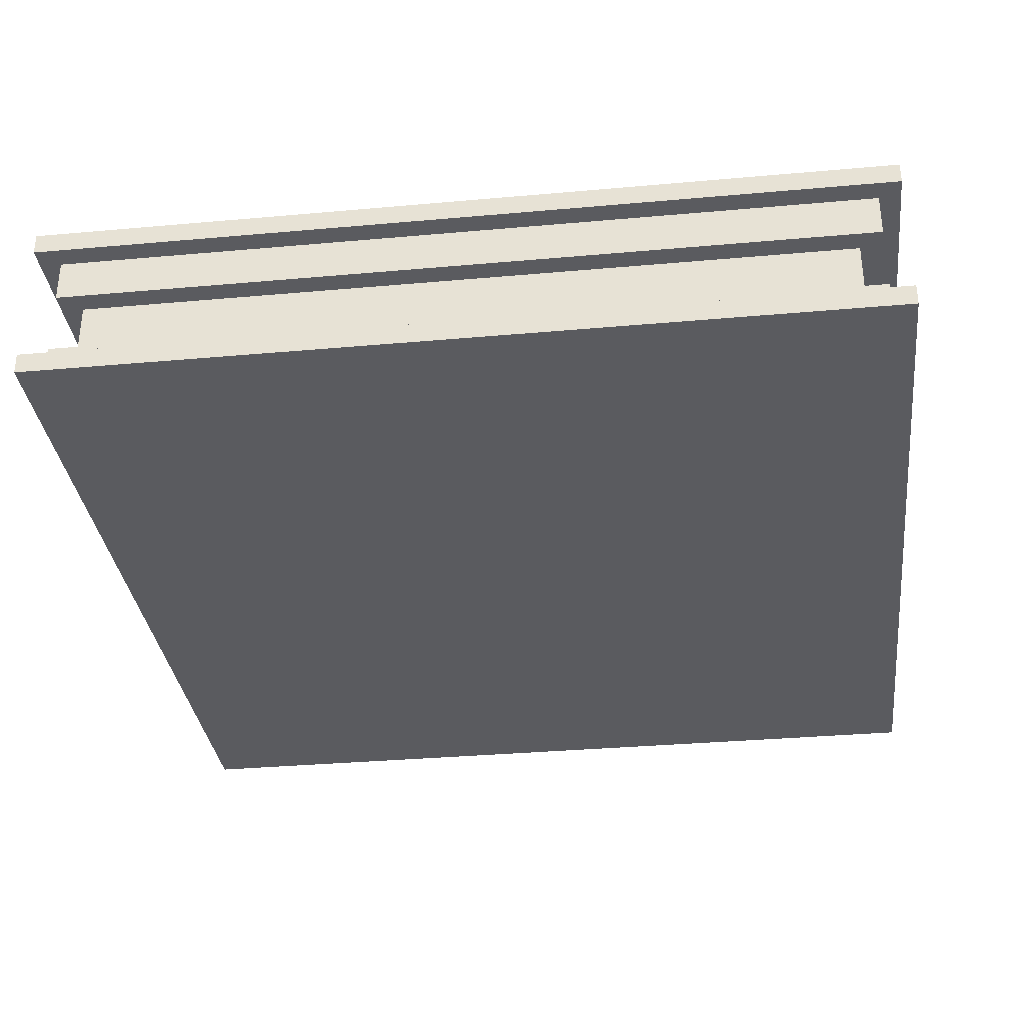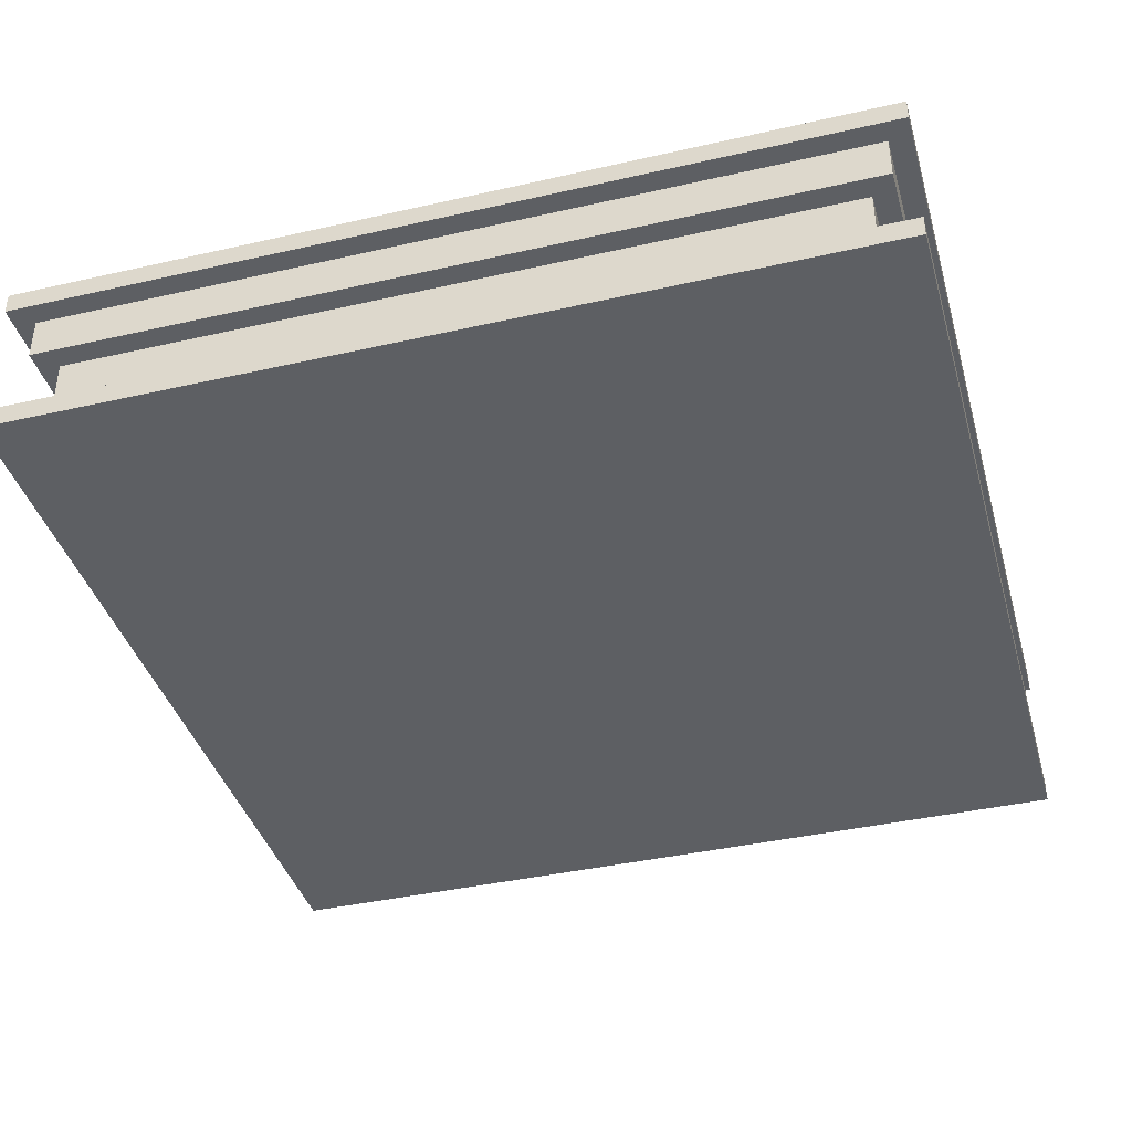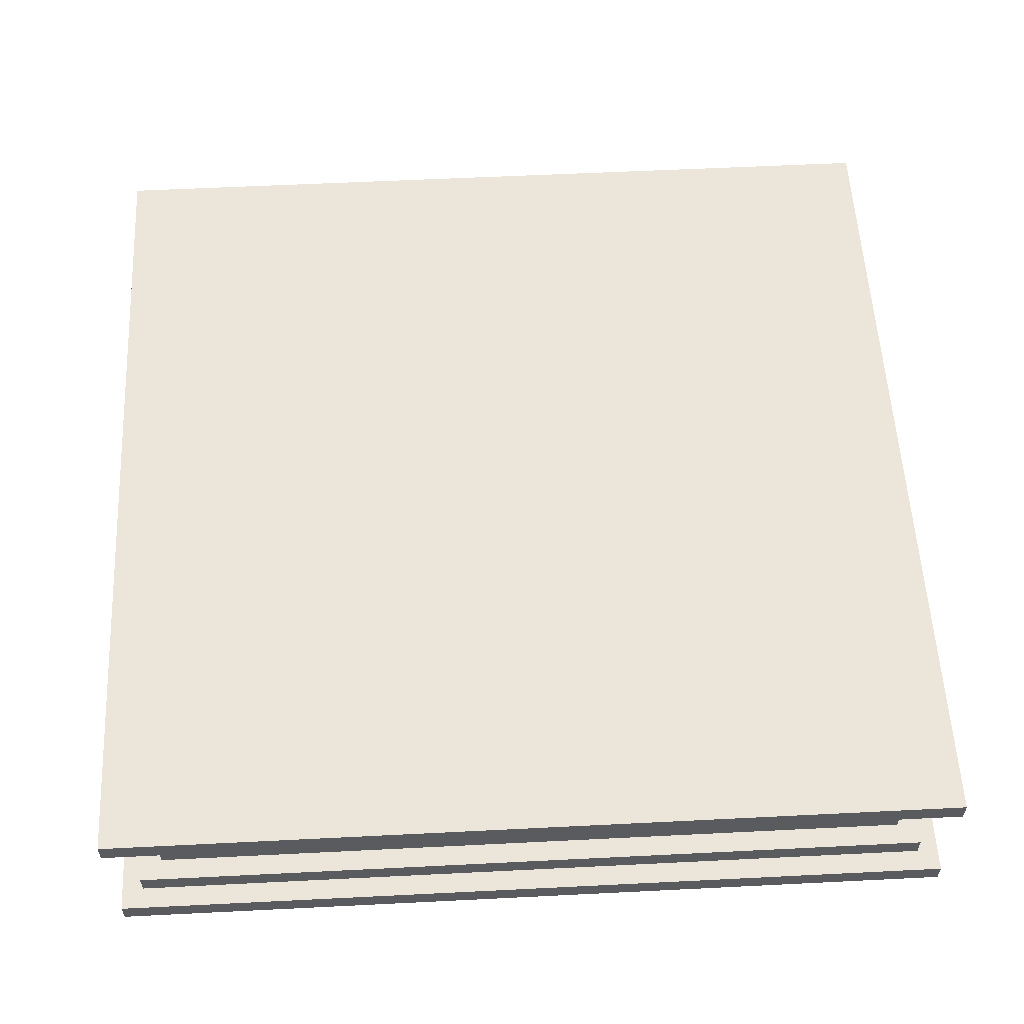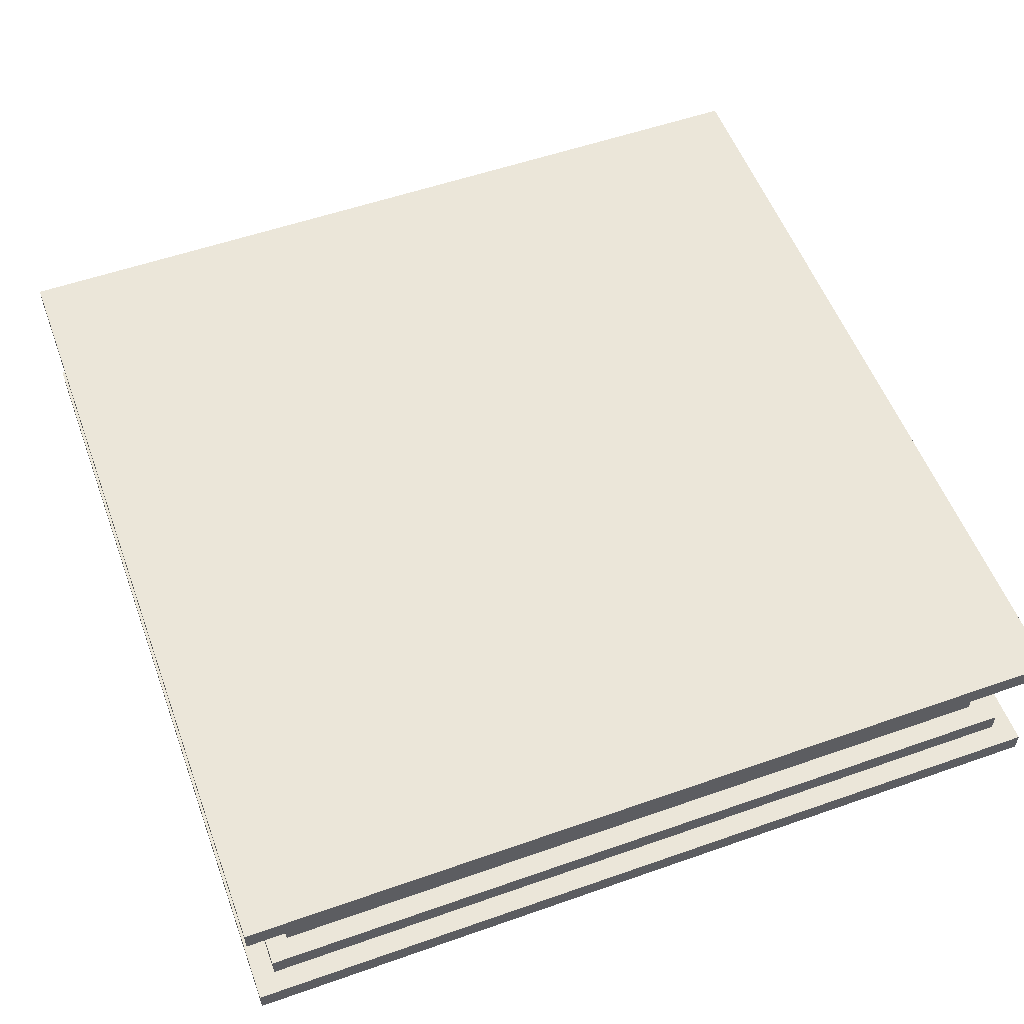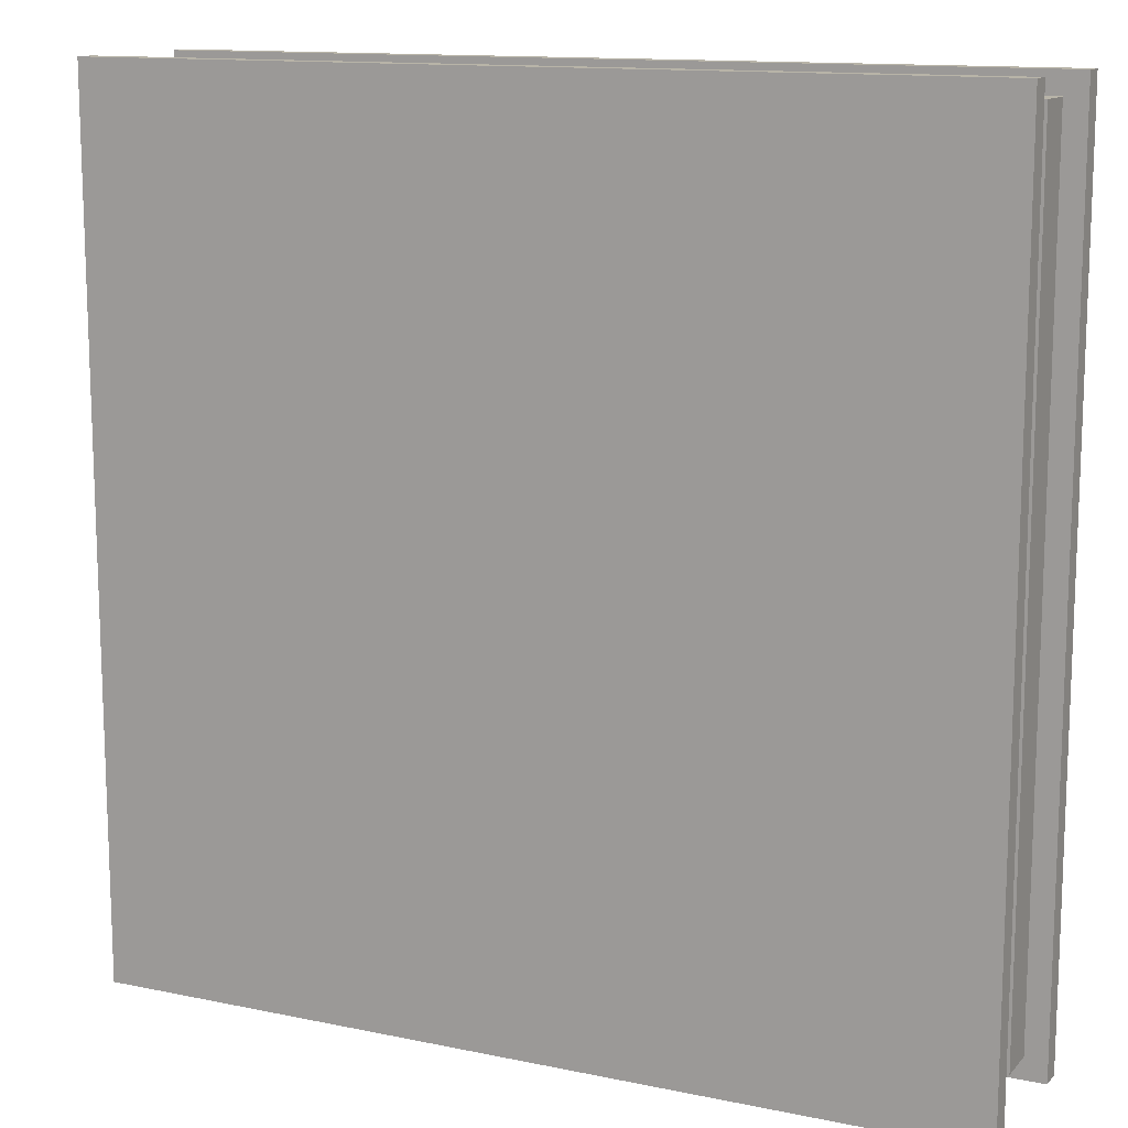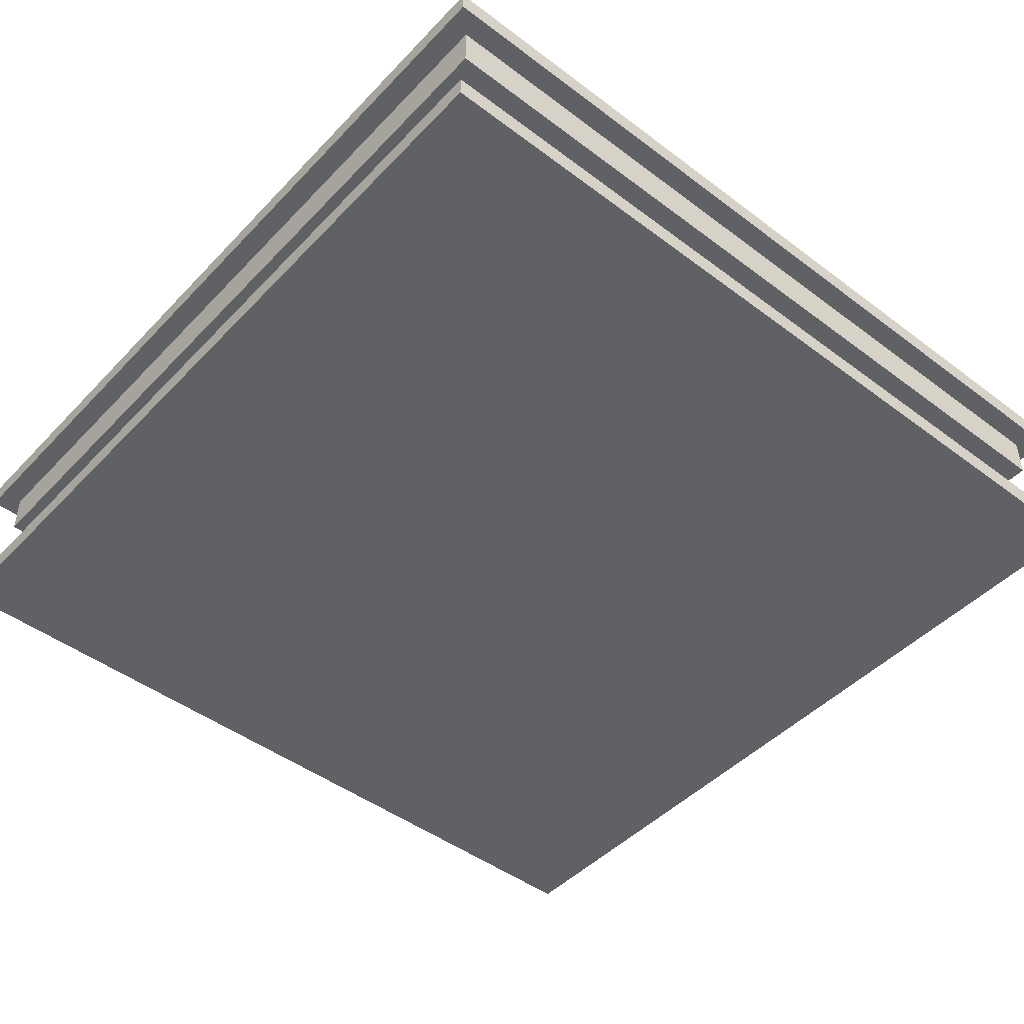
<metadata>
{"format":"obj","ext":"obj","renderer":"f3d","projection":"perspective","resolution":1024,"background":"white","views":[{"elev":-33.4,"azim":-173.0,"up":"+Y"},{"elev":-39.9,"azim":-164.3,"up":"+Y"},{"elev":56.8,"azim":-93.0,"up":"+Y"},{"elev":55.1,"azim":-20.3,"up":"+Y"},{"elev":13.0,"azim":25.6,"up":"+Z"},{"elev":-46.4,"azim":-40.6,"up":"+Y"}]}
</metadata>
<code>
o
v 0 2 0
v 0 2 -4
v 0 2.1 0
v 0 2.1 -4
v 0 2.7 0
v 0 2.7 -4
v 0 2.8 0
v 0 2.8 -4
v 0.1 2.1 -0.1
v 0.1 2.1 -3.9
v 0.1 2.2 -0.1
v 0.1 2.2 -3.9
v 0.1 2.5 -0.1
v 0.1 2.5 -3.9
v 0.1 2.7 -0.1
v 0.1 2.7 -3.9
v 0.2 2.2 -0.2
v 0.2 2.2 -3.8
v 0.2 2.3 -0.2
v 0.2 2.3 -3.8
v 0.2 2.4 -0.2
v 0.2 2.4 -3.8
v 0.2 2.5 -0.2
v 0.2 2.5 -3.8
v 3.8 2.2 -0.2
v 3.8 2.2 -3.8
v 3.8 2.3 -0.2
v 3.8 2.3 -3.8
v 3.8 2.4 -0.2
v 3.8 2.4 -3.8
v 3.8 2.5 -0.2
v 3.8 2.5 -3.8
v 3.9 2.1 -0.1
v 3.9 2.1 -3.9
v 3.9 2.2 -0.1
v 3.9 2.2 -3.9
v 3.9 2.5 -0.1
v 3.9 2.5 -3.9
v 3.9 2.7 -0.1
v 3.9 2.7 -3.9
v 4 2 0
v 4 2 -4
v 4 2.1 0
v 4 2.1 -4
v 4 2.7 0
v 4 2.7 -4
v 4 2.8 0
v 4 2.8 -4
v 0 2 0
v 0 2.1 0
v 0 2.7 0
v 0 2.8 0
v 4 2 0
v 4 2.1 0
v 4 2.7 0
v 4 2.8 0
v 0.1 2.1 -0.1
v 0.1 2.2 -0.1
v 0.1 2.5 -0.1
v 0.1 2.7 -0.1
v 3.9 2.1 -0.1
v 3.9 2.2 -0.1
v 3.9 2.5 -0.1
v 3.9 2.7 -0.1
v 0.2 2.2 -0.2
v 0.2 2.3 -0.2
v 0.2 2.4 -0.2
v 0.2 2.5 -0.2
v 3.8 2.2 -0.2
v 3.8 2.3 -0.2
v 3.8 2.4 -0.2
v 3.8 2.5 -0.2
v 0.2 2.2 -3.8
v 0.2 2.3 -3.8
v 0.2 2.4 -3.8
v 0.2 2.5 -3.8
v 3.8 2.2 -3.8
v 3.8 2.3 -3.8
v 3.8 2.4 -3.8
v 3.8 2.5 -3.8
v 0.1 2.1 -3.9
v 0.1 2.2 -3.9
v 0.1 2.5 -3.9
v 0.1 2.7 -3.9
v 3.9 2.1 -3.9
v 3.9 2.2 -3.9
v 3.9 2.5 -3.9
v 3.9 2.7 -3.9
v 0 2 -4
v 0 2.1 -4
v 0 2.7 -4
v 0 2.8 -4
v 4 2 -4
v 4 2.1 -4
v 4 2.7 -4
v 4 2.8 -4
v 0 2 0
v 4 2 0
v 0.1 2 -0.1
v 3.9 2 -0.1
v 0.1 2 -3.9
v 3.9 2 -3.9
v 0 2 -4
v 4 2 -4
v 0.1 2.5 -0.1
v 3.9 2.5 -0.1
v 0.2 2.5 -0.2
v 3.8 2.5 -0.2
v 0.2 2.5 -3.8
v 3.8 2.5 -3.8
v 0.1 2.5 -3.9
v 3.9 2.5 -3.9
v 0 2.7 0
v 4 2.7 0
v 0.1 2.7 -0.1
v 3.9 2.7 -0.1
v 0.1 2.7 -3.9
v 3.9 2.7 -3.9
v 0 2.7 -4
v 4 2.7 -4
v 0 2.1 0
v 4 2.1 0
v 0.1 2.1 -0.1
v 3.9 2.1 -0.1
v 0.1 2.1 -3.9
v 3.9 2.1 -3.9
v 0 2.1 -4
v 4 2.1 -4
v 0.1 2.2 -0.1
v 3.9 2.2 -0.1
v 0.2 2.2 -0.2
v 3.8 2.2 -0.2
v 0.2 2.2 -3.8
v 3.8 2.2 -3.8
v 0.1 2.2 -3.9
v 3.9 2.2 -3.9
v 0 2.8 0
v 4 2.8 0
v 0.1 2.8 -0.1
v 3.9 2.8 -0.1
v 0.1 2.8 -3.9
v 3.9 2.8 -3.9
v 0 2.8 -4
v 4 2.8 -4
f 3 2 1
f 4 2 3
f 7 6 5
f 8 6 7
f 11 10 9
f 12 10 11
f 15 14 13
f 16 14 15
f 19 18 17
f 20 18 19
f 21 20 19
f 22 20 21
f 23 22 21
f 24 22 23
f 25 26 27
f 27 26 28
f 27 28 29
f 29 28 30
f 29 30 31
f 31 30 32
f 33 34 35
f 35 34 36
f 37 38 39
f 39 38 40
f 41 42 43
f 43 42 44
f 45 46 47
f 47 46 48
f 53 50 49
f 54 50 53
f 55 52 51
f 56 52 55
f 61 58 57
f 62 58 61
f 63 60 59
f 64 60 63
f 69 66 65
f 70 67 66
f 70 66 69
f 71 68 67
f 71 67 70
f 72 68 71
f 73 74 77
f 74 75 78
f 77 74 78
f 75 76 79
f 78 75 79
f 79 76 80
f 81 82 85
f 85 82 86
f 83 84 87
f 87 84 88
f 89 90 93
f 93 90 94
f 91 92 95
f 95 92 96
f 99 98 97
f 100 98 99
f 101 99 97
f 101 100 99
f 102 98 100
f 102 100 101
f 103 101 97
f 103 102 101
f 104 98 102
f 104 102 103
f 107 106 105
f 108 106 107
f 109 107 105
f 110 106 108
f 111 109 105
f 111 110 109
f 112 106 110
f 112 110 111
f 115 114 113
f 116 114 115
f 117 115 113
f 118 114 116
f 119 117 113
f 119 118 117
f 120 114 118
f 120 118 119
f 121 122 123
f 123 122 124
f 121 123 125
f 124 122 126
f 121 125 127
f 125 126 127
f 126 122 128
f 127 126 128
f 129 130 131
f 131 130 132
f 129 131 133
f 132 130 134
f 129 133 135
f 133 134 135
f 134 130 136
f 135 134 136
f 137 138 139
f 139 138 140
f 137 139 141
f 139 140 141
f 140 138 142
f 141 140 142
f 137 141 143
f 141 142 143
f 142 138 144
f 143 142 144

</code>
